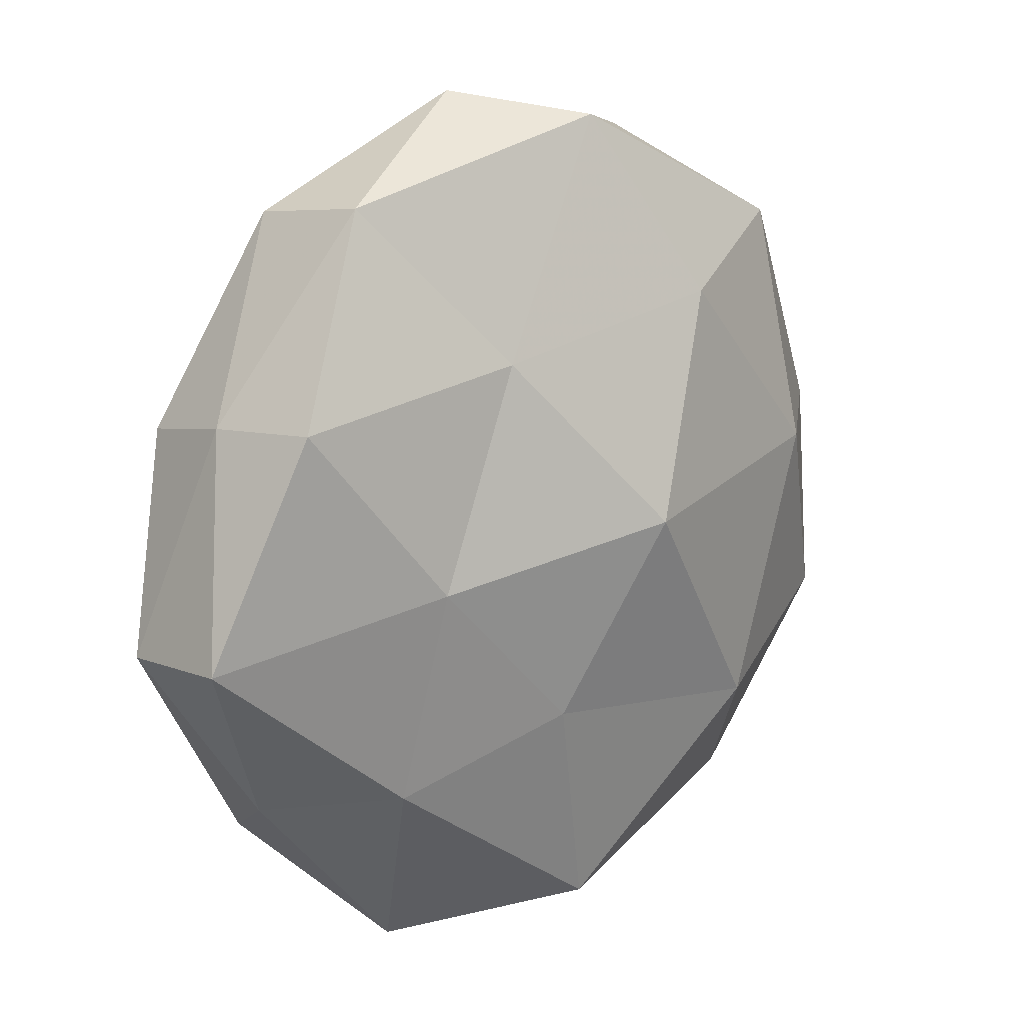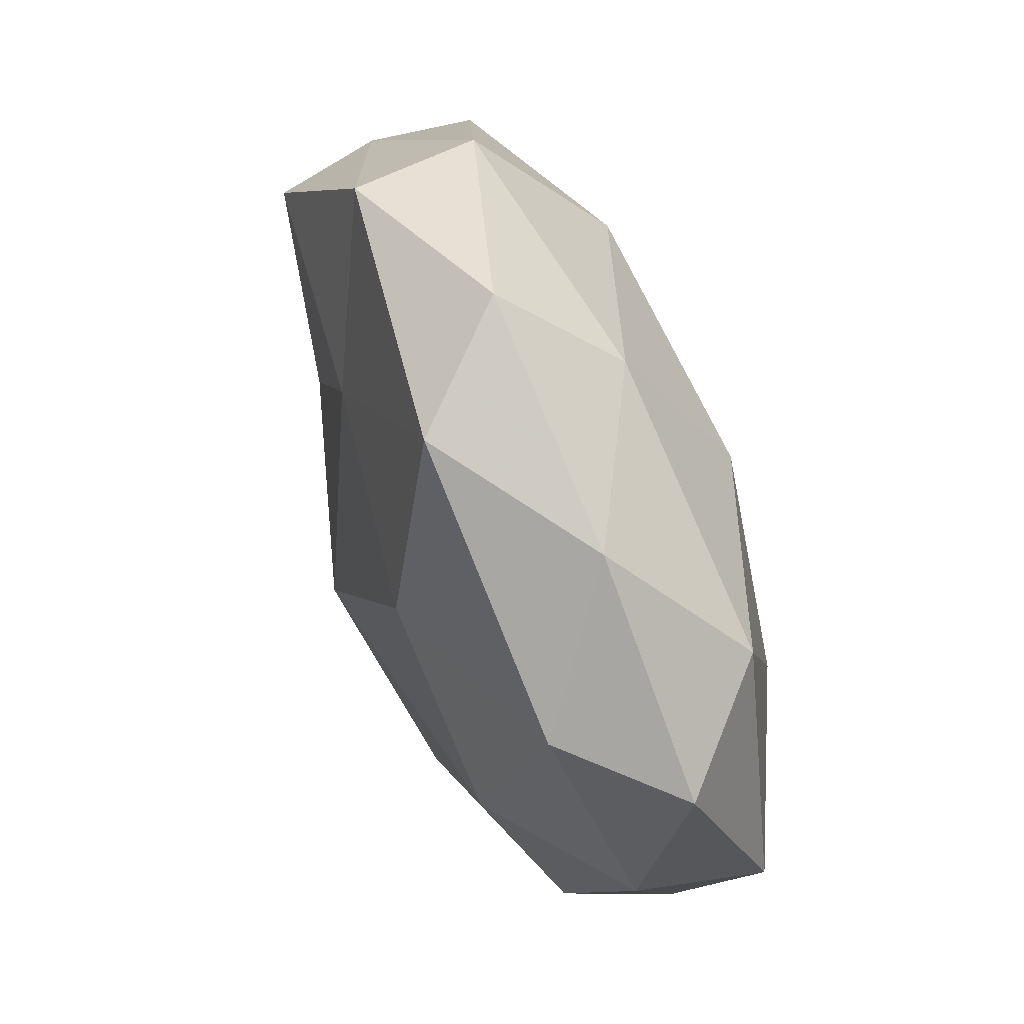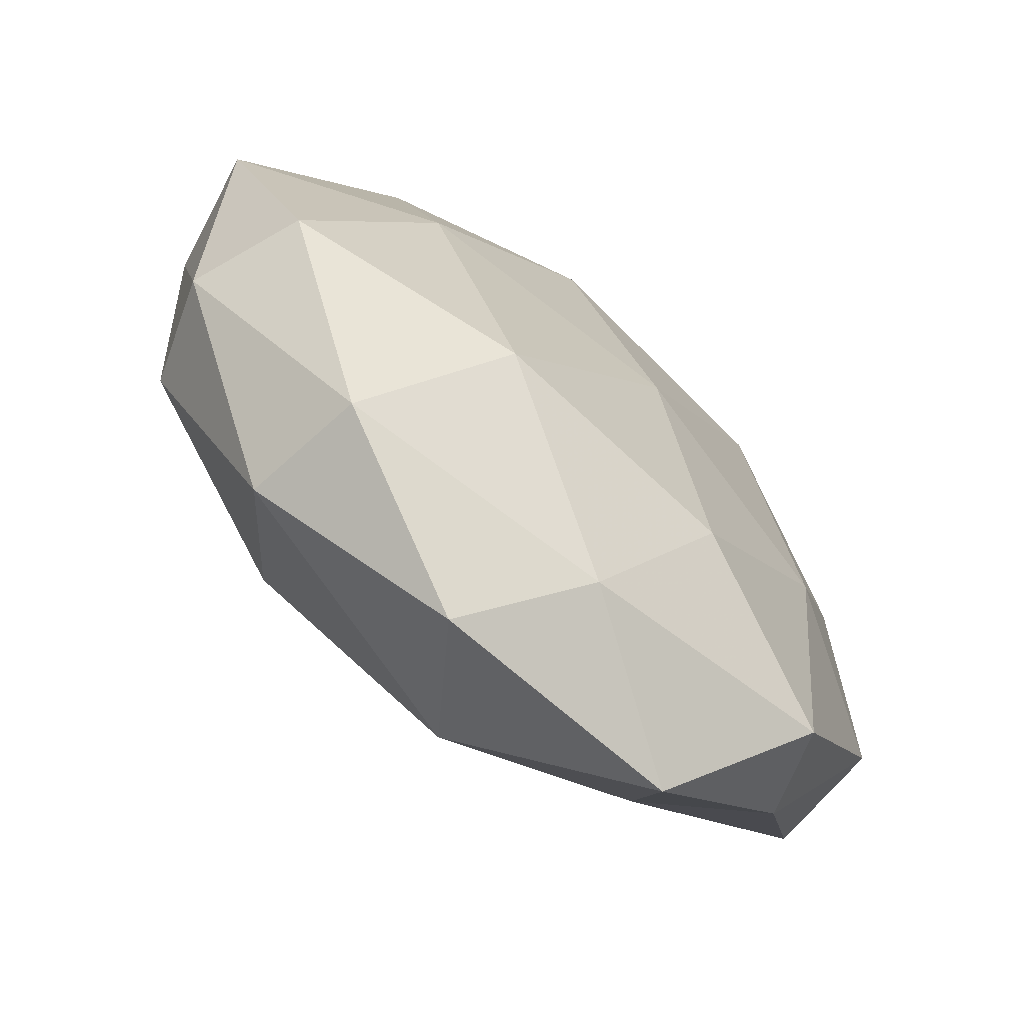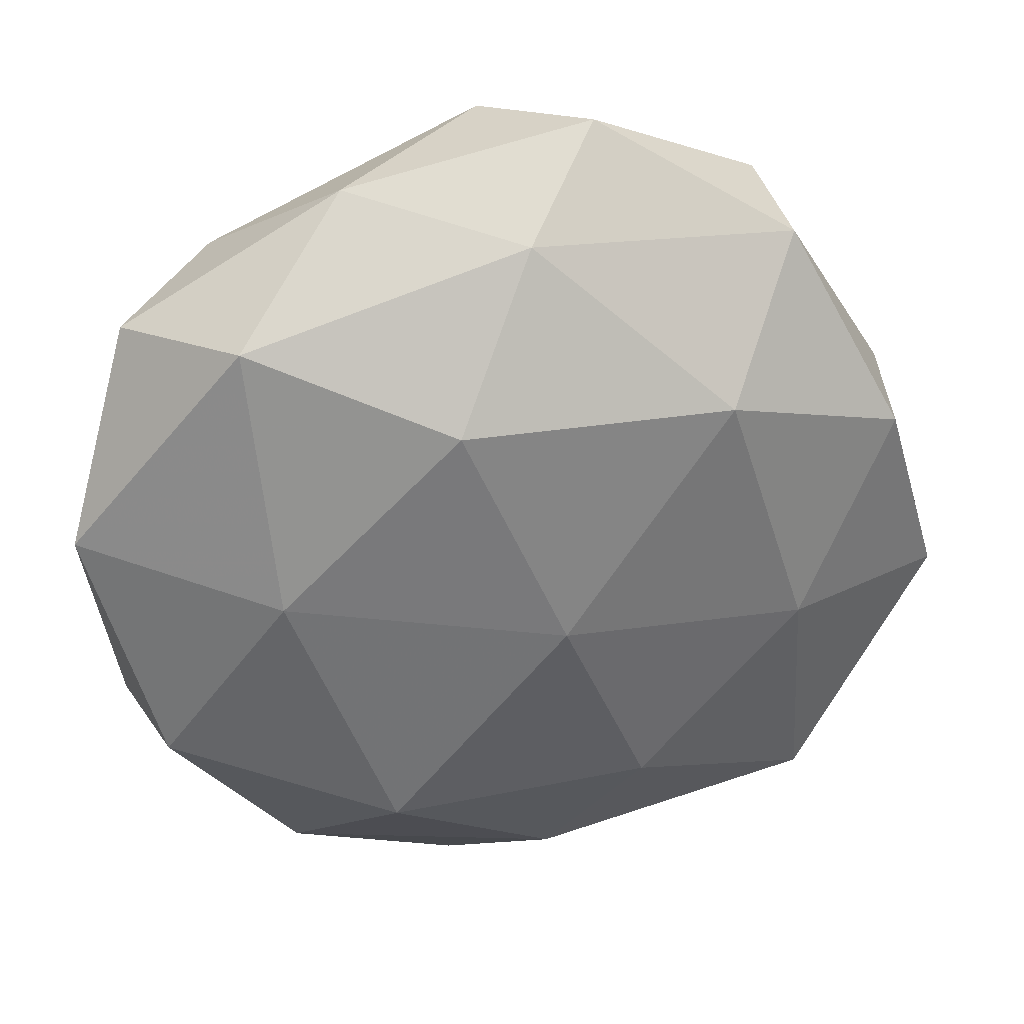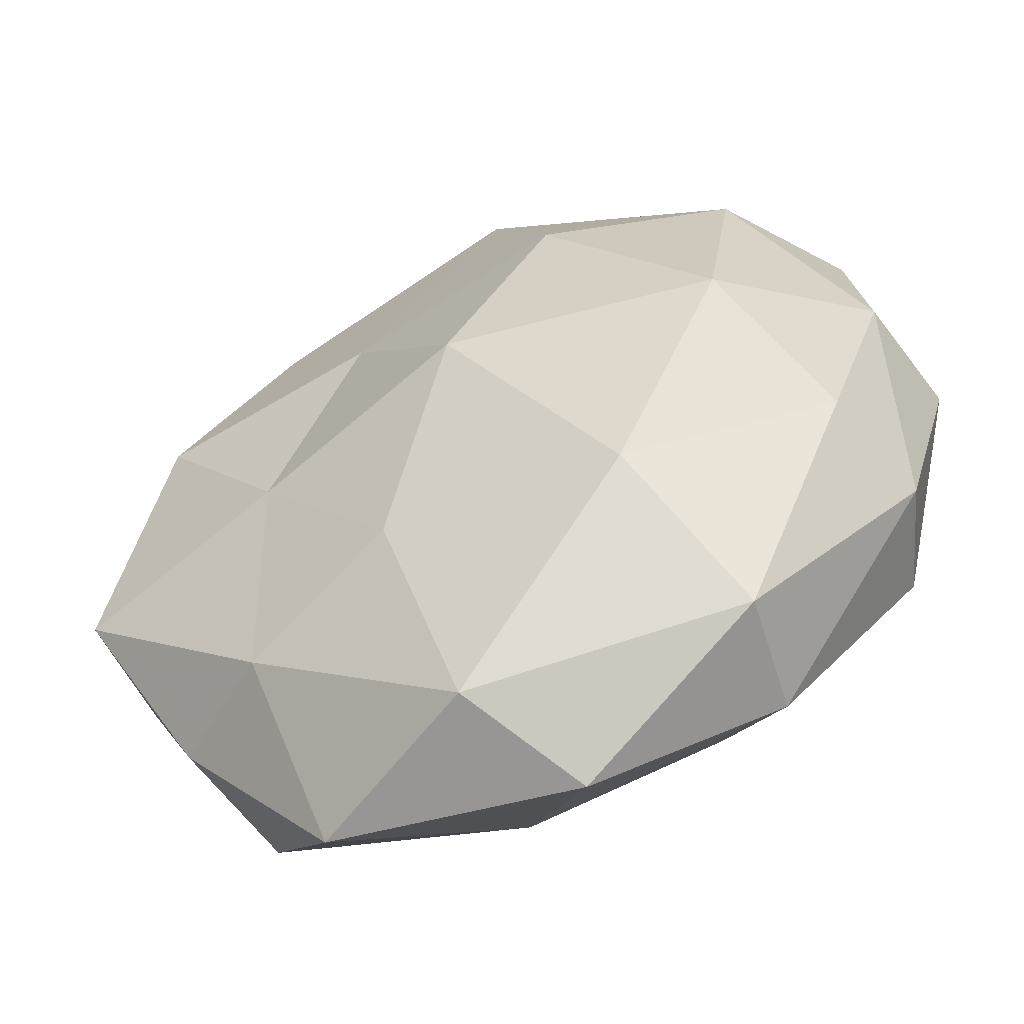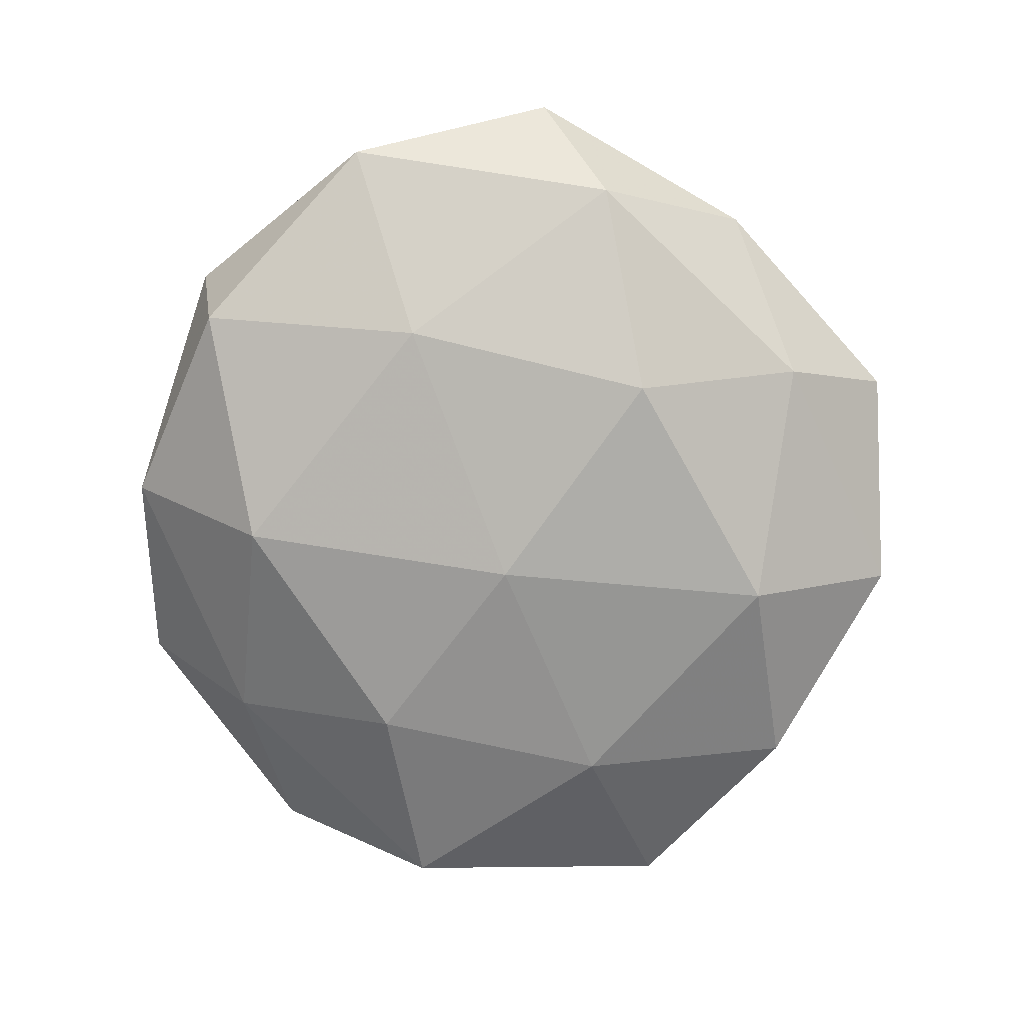
<metadata>
{"format":"obj","ext":"obj","renderer":"f3d","projection":"perspective","resolution":1024,"background":"white","views":[{"elev":15.3,"azim":-43.9,"up":"+Y"},{"elev":74.3,"azim":68.1,"up":"+Y"},{"elev":-71.6,"azim":138.9,"up":"+Y"},{"elev":32.3,"azim":170.1,"up":"+Y"},{"elev":-52.4,"azim":23.4,"up":"+Y"},{"elev":-78.1,"azim":120.2,"up":"+Z"}]}
</metadata>
<code>
v -0.01635 0.02283 0.01681
v 0.04453 0.03137 -0.001425
v -0.004132 -0.04448 -0.009866
v 0.01859 0.04625 -0.0009547
v -0.01007 -0.02042 0.01908
v 0.02817 -0.04128 -0.006881
v -0.01451 -0.0273 -0.01849
v 0.05211 0.007292 -0.008932
v -0.05439 -0.008789 -0.005113
v -0.03393 -0.006798 -0.01675
v -0.04617 0.01557 -0.01096
v 0.0008301 0.04971 0.01224
v -0.05519 -0.007397 0.009947
v -0.03324 0.03968 -0.006711
v 0.03177 0.03303 -0.01363
v -0.002193 -0.04717 0.01428
v 0.01157 0.02851 0.02056
v -0.003852 -0.002767 -0.02291
v -0.00143 0.04265 -0.01191
v -0.0273 -0.00232 0.01755
v 0.01656 -0.02899 -0.01995
v 0.0435 -0.01995 -0.01382
v -0.02981 -0.02773 0.0124
v 0.04862 0.008253 0.005984
v -0.03197 0.0414 0.008041
v 0.01989 -0.02404 0.02067
v -0.04432 0.01856 0.01405
v 0.04806 -0.01976 -0.0005263
v 0.0004063 0.002776 0.02562
v -0.01069 0.05238 -0.0002145
v 0.03234 0.00704 0.01893
v -0.04337 -0.02833 0.002328
v -0.037 -0.03551 -0.01008
v 0.008238 0.02456 -0.0219
v 0.007211 -0.0532 0.001329
v -0.04712 0.0178 0.001534
v -0.0238 -0.05011 0.00218
v 0.02974 -0.03997 0.007837
v 0.04329 -0.01599 0.01225
v 0.02894 0.002602 -0.01993
v -0.02367 0.02407 -0.01974
v 0.0332 0.03512 0.01112
f 9 11 10
f 2 15 4
f 2 8 15
f 17 12 1
f 7 10 18
f 15 19 4
f 3 21 6
f 3 7 21
f 18 21 7
f 6 21 22
f 23 16 5
f 23 5 20
f 23 20 13
f 2 24 8
f 12 25 1
f 5 16 26
f 27 20 1
f 13 20 27
f 1 25 27
f 22 28 6
f 8 28 22
f 24 28 8
f 1 29 17
f 20 29 1
f 20 5 29
f 26 29 5
f 4 30 12
f 4 19 30
f 30 19 14
f 12 30 25
f 14 25 30
f 31 17 29
f 31 29 26
f 32 13 9
f 32 23 13
f 33 7 3
f 33 10 7
f 9 10 33
f 32 9 33
f 15 34 19
f 35 3 6
f 9 36 11
f 13 36 9
f 11 36 14
f 36 25 14
f 13 27 36
f 36 27 25
f 37 16 23
f 32 37 23
f 33 3 37
f 32 33 37
f 37 3 35
f 37 35 16
f 16 38 26
f 28 38 6
f 6 38 35
f 16 35 38
f 24 39 28
f 24 31 39
f 39 31 26
f 26 38 39
f 28 39 38
f 8 40 15
f 40 21 18
f 8 22 40
f 40 22 21
f 15 40 34
f 34 40 18
f 10 11 41
f 14 41 11
f 10 41 18
f 19 41 14
f 18 41 34
f 19 34 41
f 2 4 42
f 4 12 42
f 42 12 17
f 2 42 24
f 42 17 31
f 42 31 24

</code>
